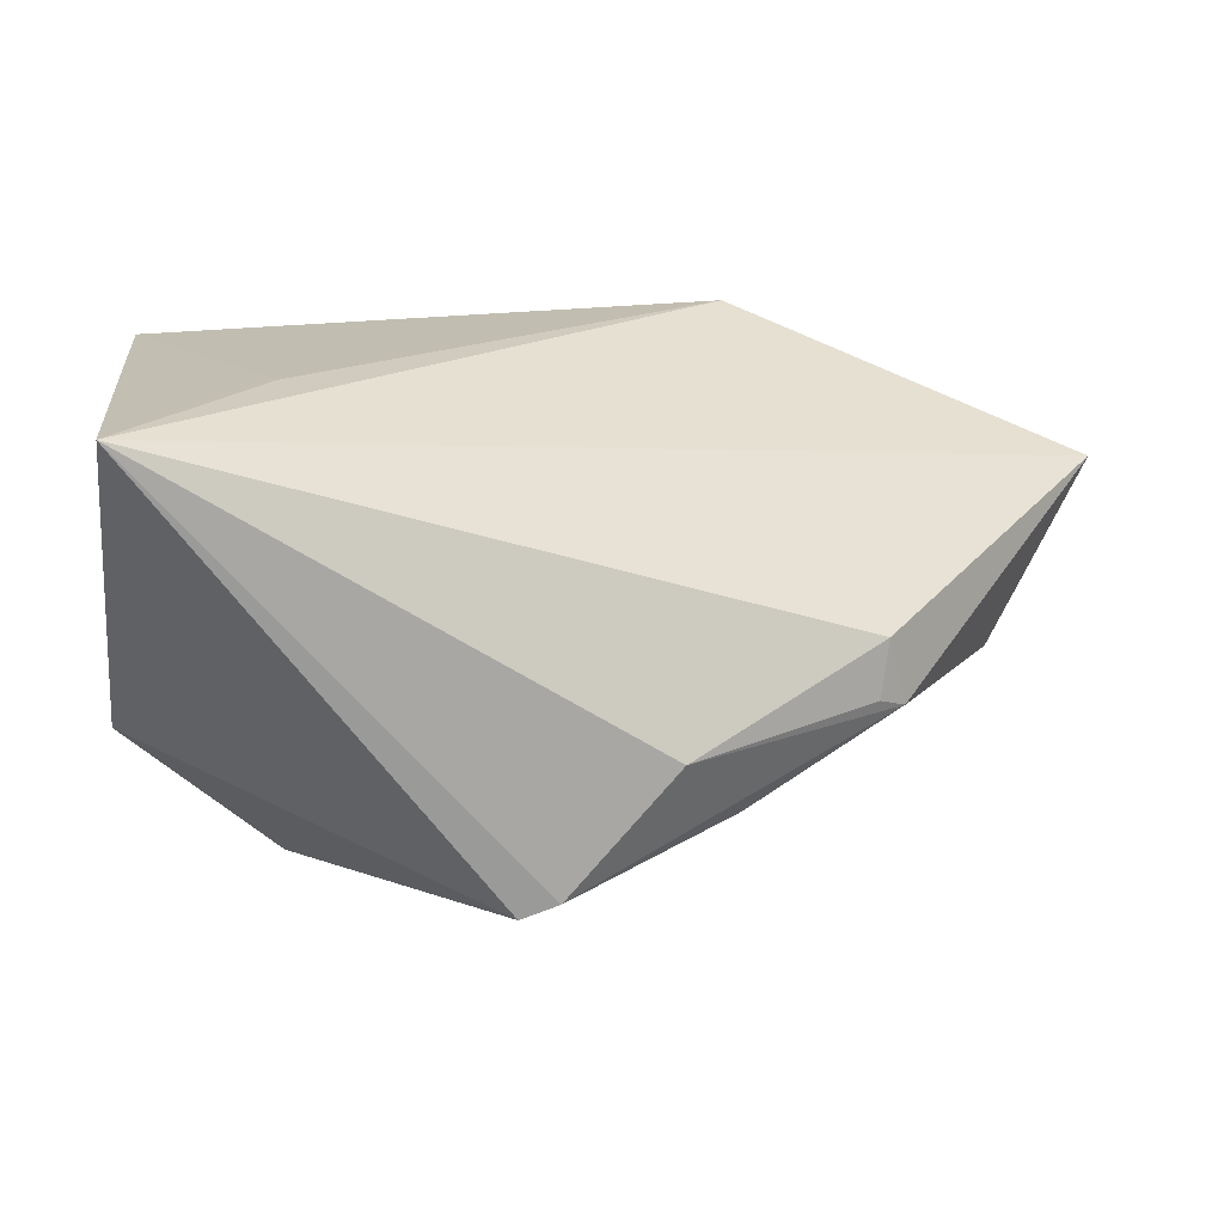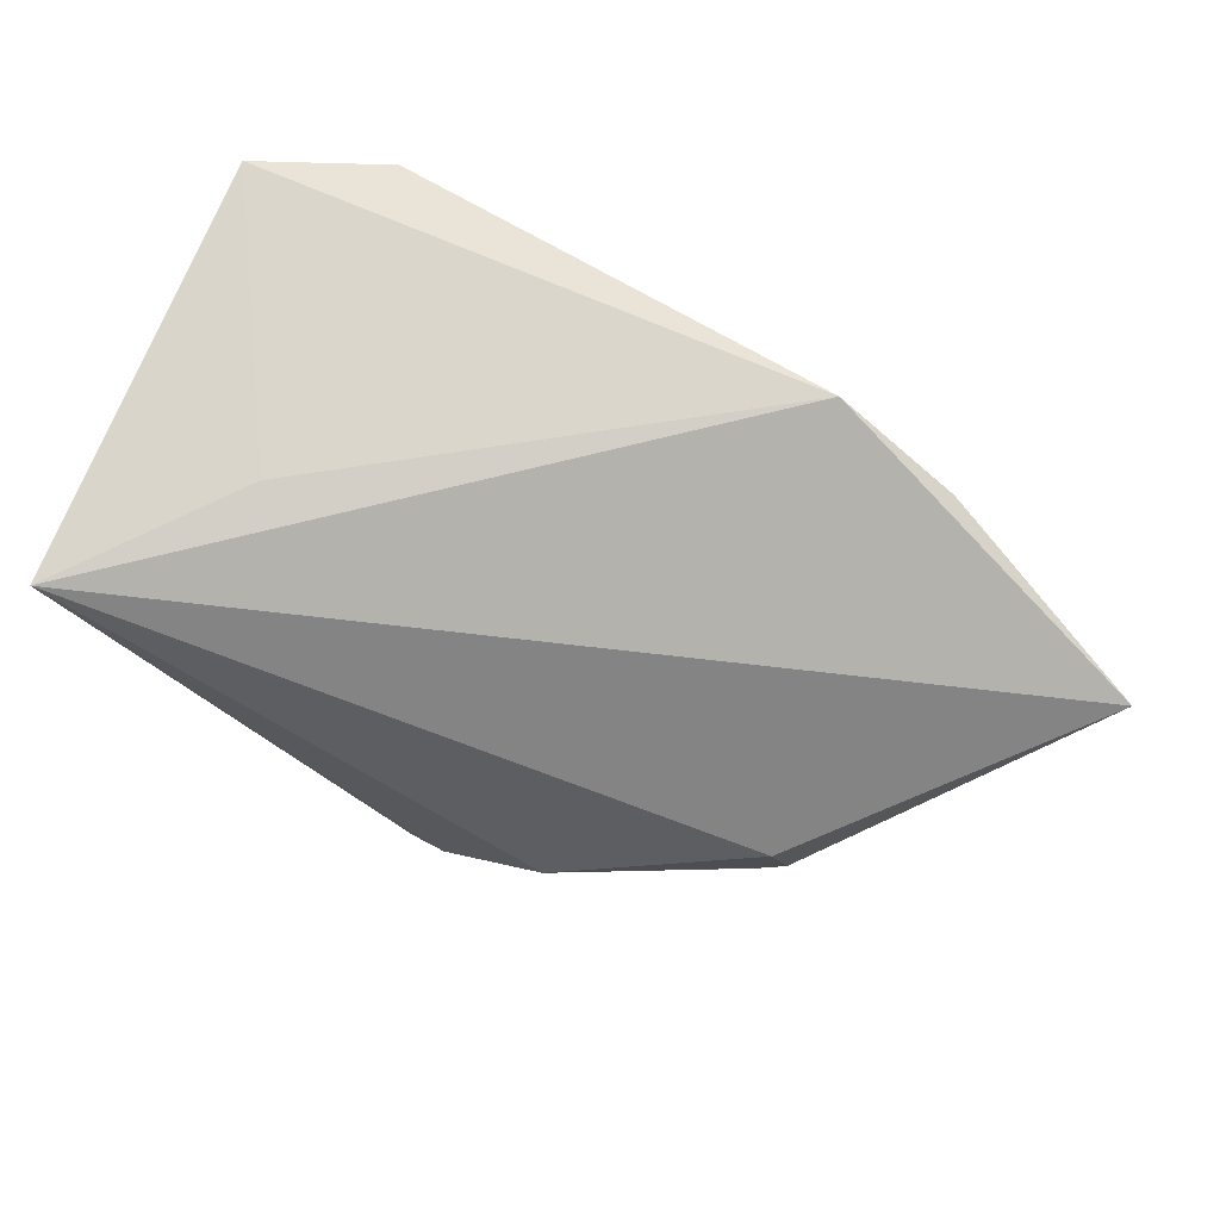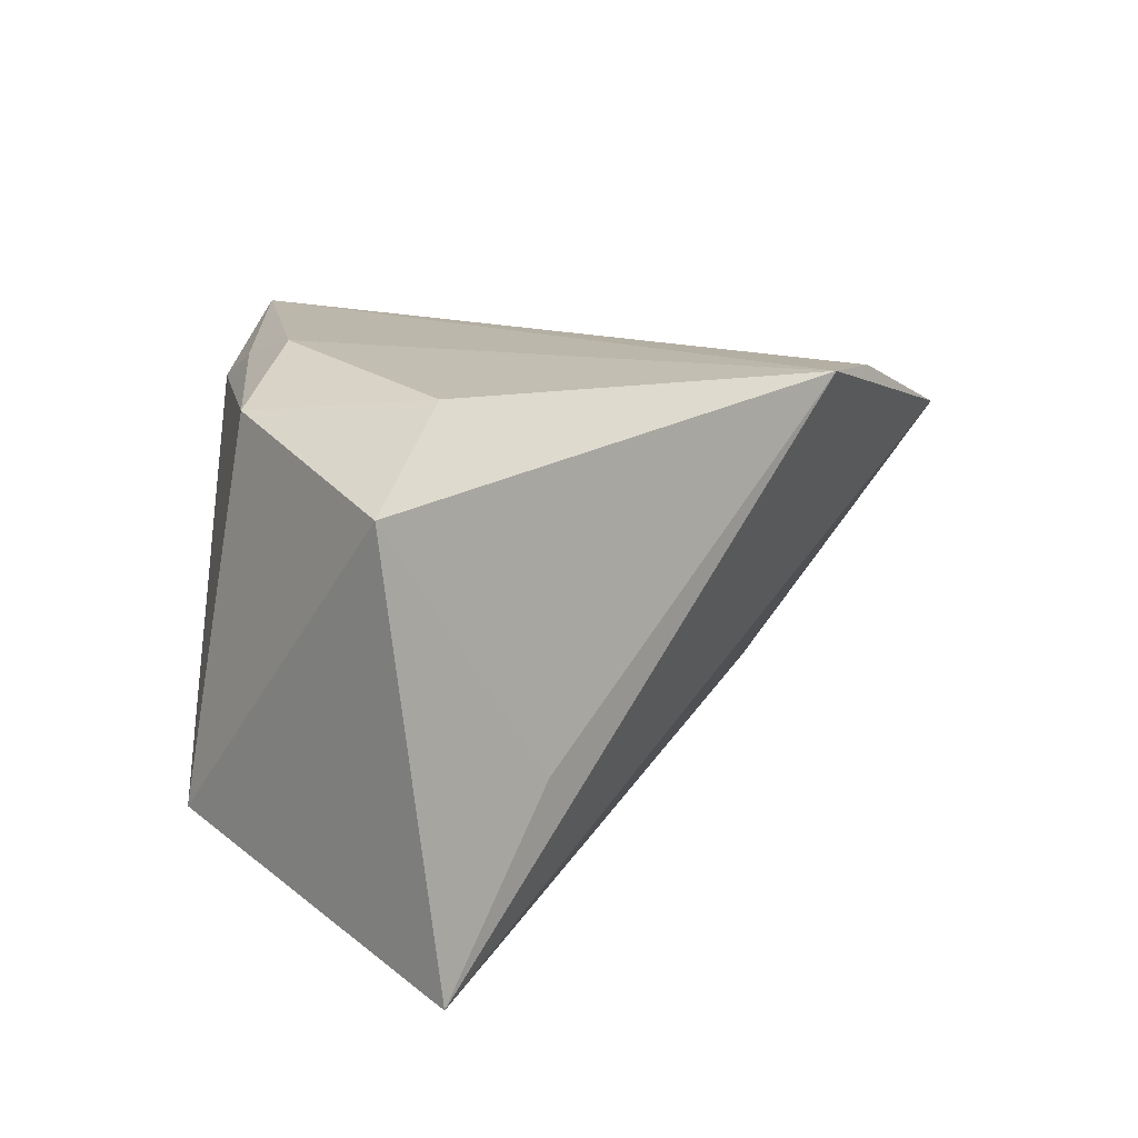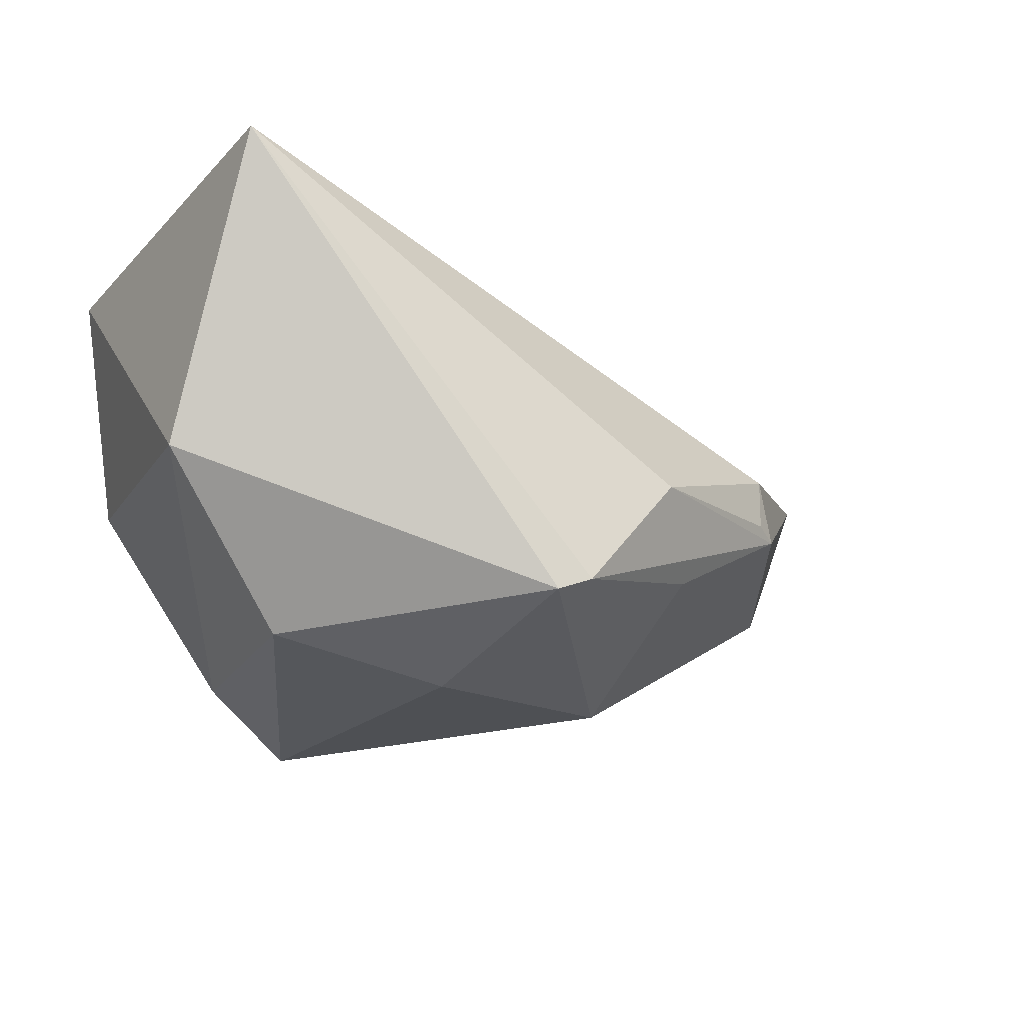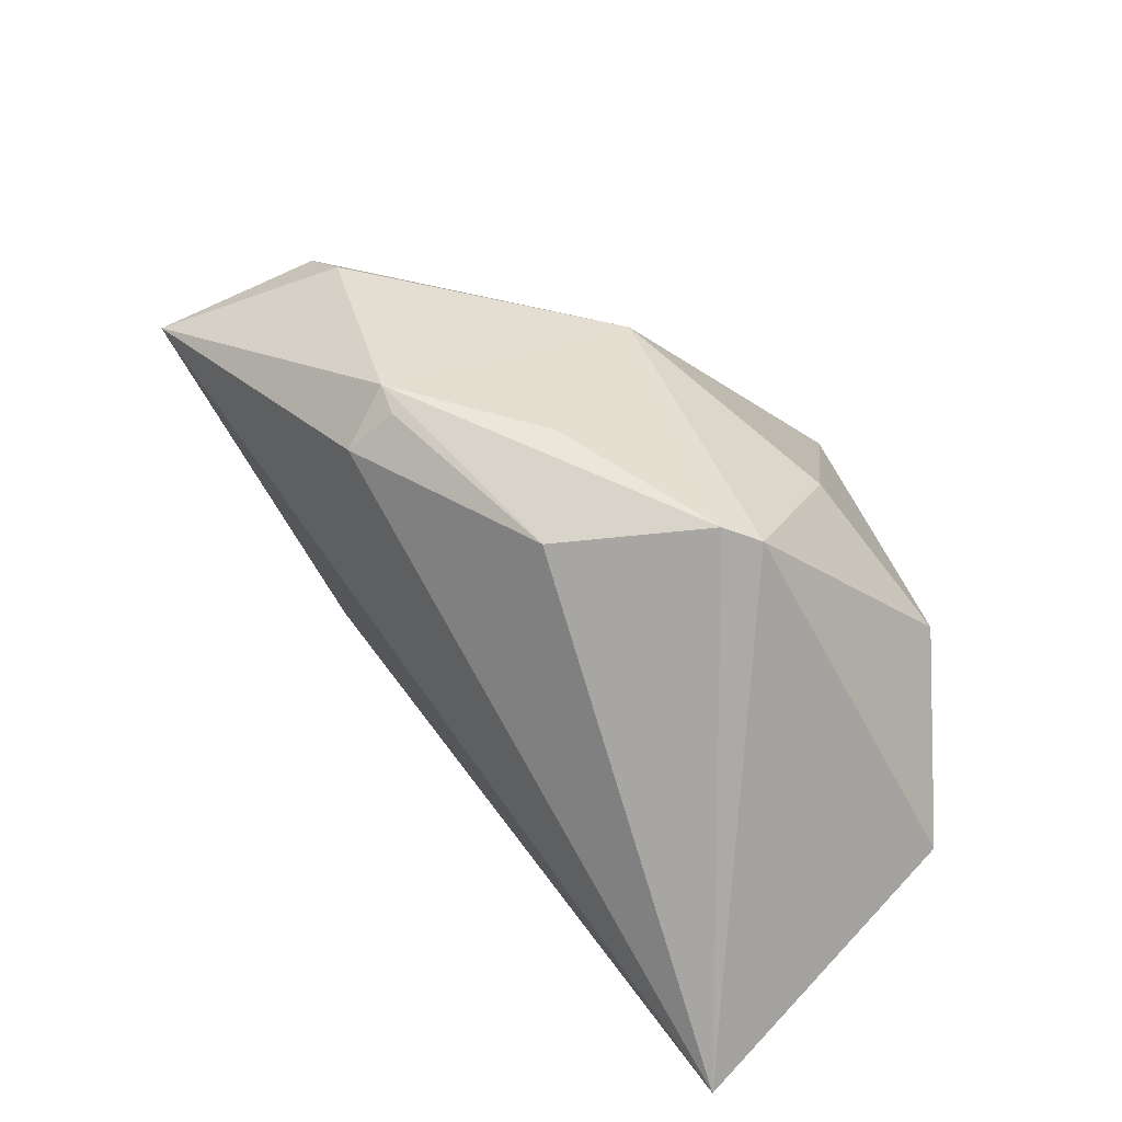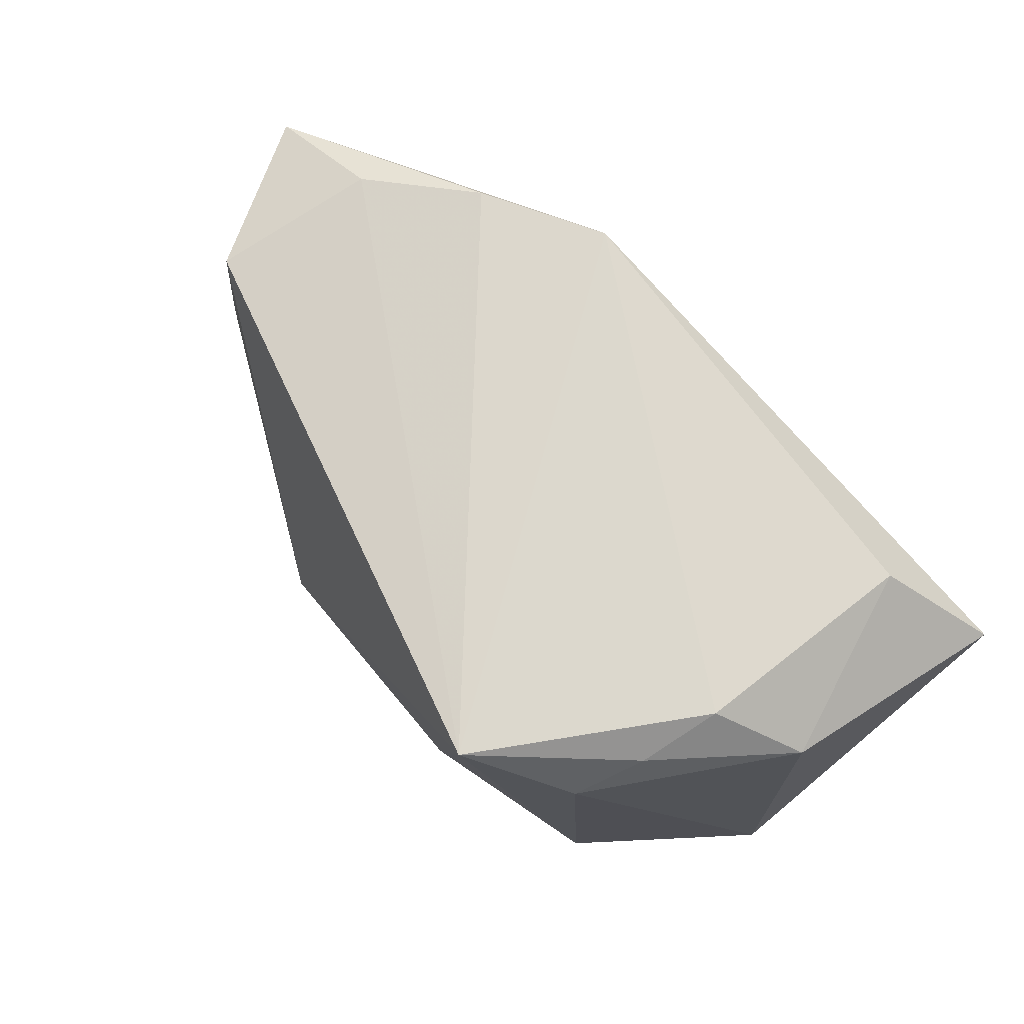
<metadata>
{"format":"obj","ext":"obj","renderer":"f3d","projection":"perspective","resolution":1024,"background":"white","views":[{"elev":-69.2,"azim":-0.5,"up":"+Y"},{"elev":78.2,"azim":29.2,"up":"+Z"},{"elev":13.5,"azim":-47.0,"up":"+Y"},{"elev":-20.9,"azim":-26.0,"up":"+Z"},{"elev":-76.0,"azim":138.1,"up":"+Y"},{"elev":77.9,"azim":-135.7,"up":"+Y"}]}
</metadata>
<code>
v -0.02492 -0.01364 0.02984
v 0.0267 -0.0241 -0.01719
v -0.02626 0.02823 -0.01741
v 0.006595 -0.03573 -0.02304
v 0.0614 0.0171 -0.006703
v -0.04434 -0.02116 -0.008768
v 0.02538 0.02533 0.02984
v 0.02004 -0.0331 -0.007445
v 0.0256 0.0003653 -0.02991
v 0.04157 0.02364 0.02288
v -0.003585 -0.0129 -0.03237
v -0.04067 -0.03573 0.02943
v -0.009663 0.0318 -0.03308
v -0.04668 0.01788 0.02673
v 0.05835 0.008438 -0.009591
v 0.04218 -0.02034 -0.005077
v 0.07055 0.01449 0.01327
v -0.03249 0.02776 0.02136
v 0.001865 -0.03573 -0.02501
v -0.0229 0.02439 -0.026
v 0.0453 -0.01814 -0.006457
v -0.03976 0.02478 -0.0024
v 0.04309 -0.01905 0.002104
v -0.02866 0.03096 -0.007298
v 0.05569 0.02006 0.01385
v -0.02678 -0.01229 -0.02826
f 14 7 18
f 14 6 12
f 10 13 7
f 26 6 20
f 20 13 26
f 12 4 8
f 8 23 12
f 21 8 4
f 12 7 1
f 1 14 12
f 7 14 1
f 19 6 26
f 19 4 12
f 12 6 19
f 26 13 11
f 11 19 26
f 17 15 5
f 12 23 17
f 23 21 17
f 21 15 17
f 17 7 12
f 17 10 7
f 6 14 22
f 22 20 6
f 22 14 18
f 23 8 16
f 16 21 23
f 8 21 16
f 2 21 4
f 9 11 13
f 9 13 5
f 5 15 9
f 9 15 21
f 21 2 9
f 9 2 4
f 4 19 9
f 19 11 9
f 25 17 5
f 10 17 25
f 5 13 25
f 13 10 25
f 24 22 18
f 18 7 24
f 7 13 24
f 13 20 3
f 20 22 3
f 3 24 13
f 22 24 3

</code>
